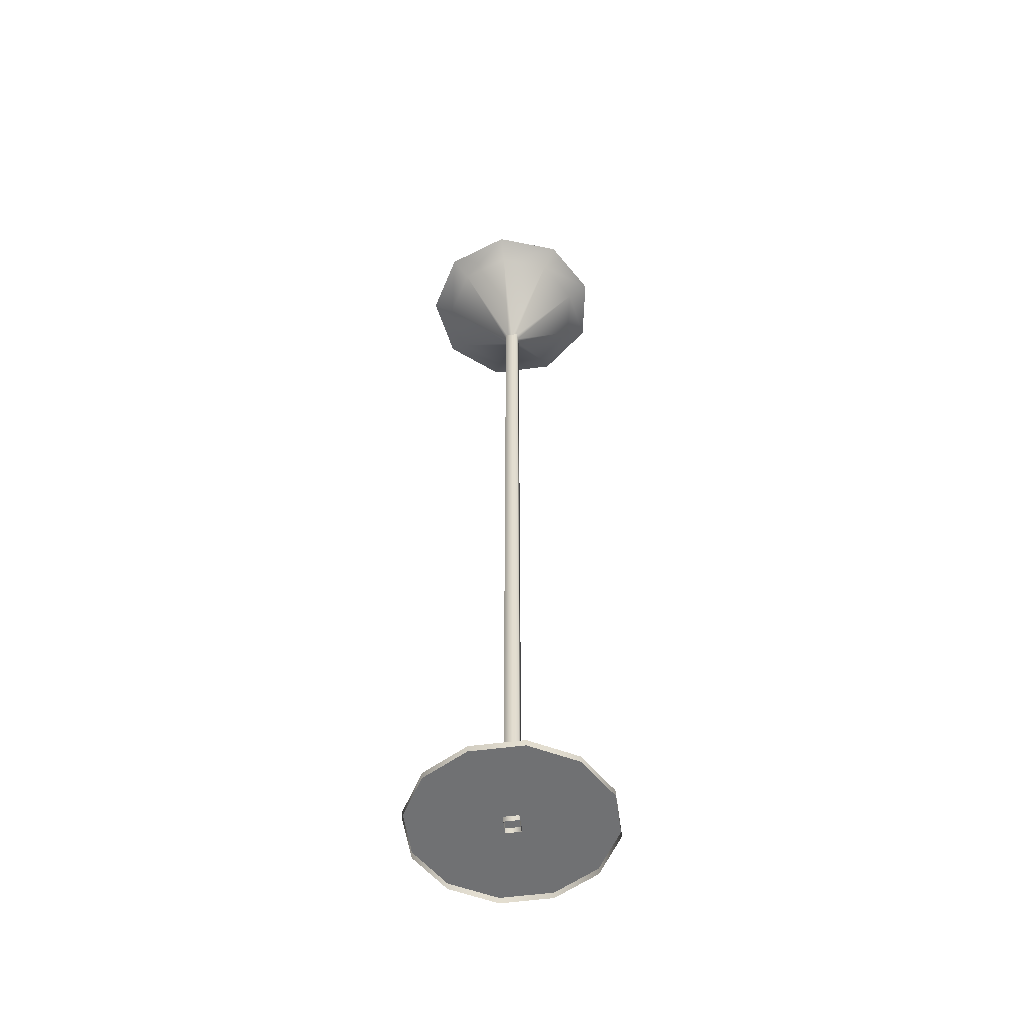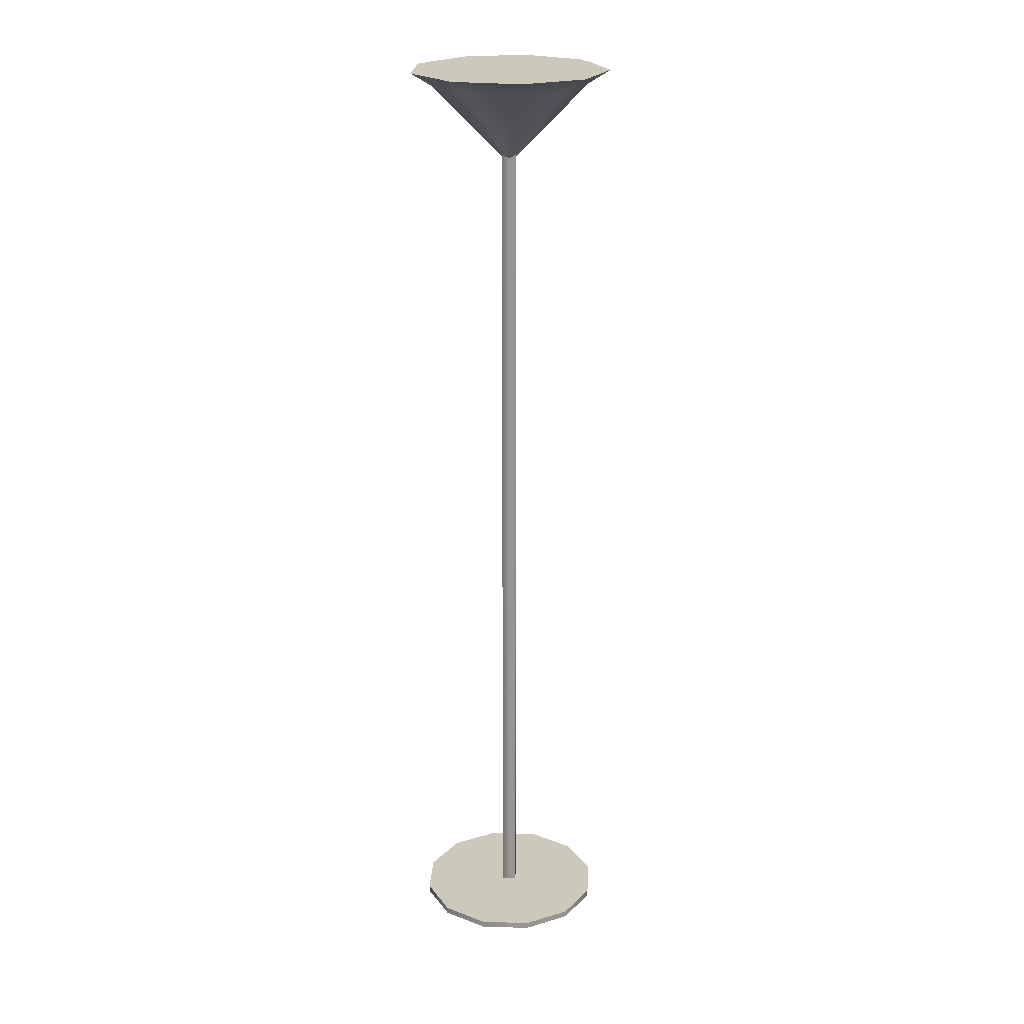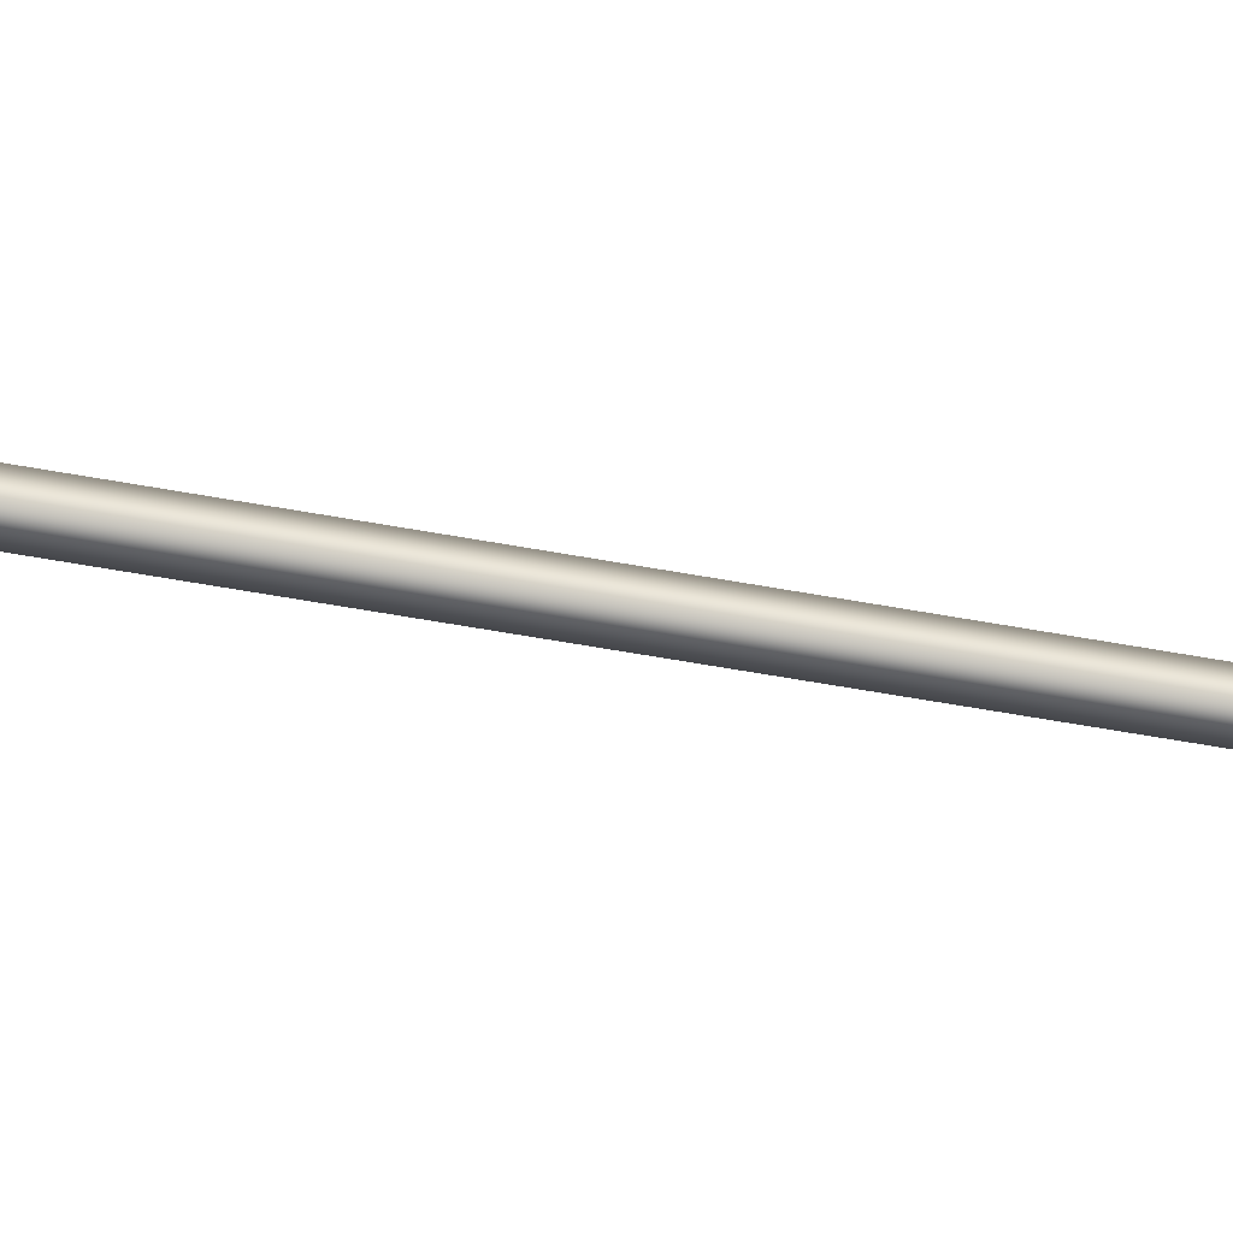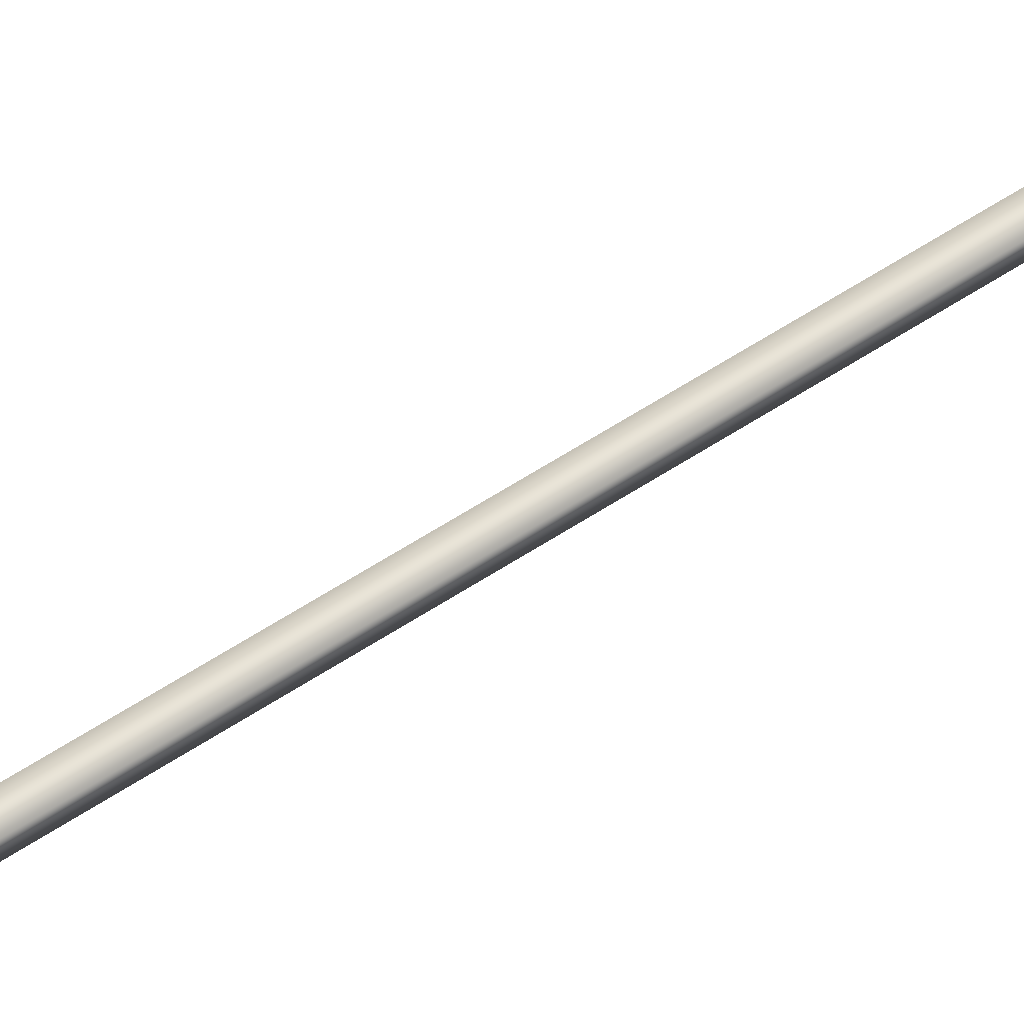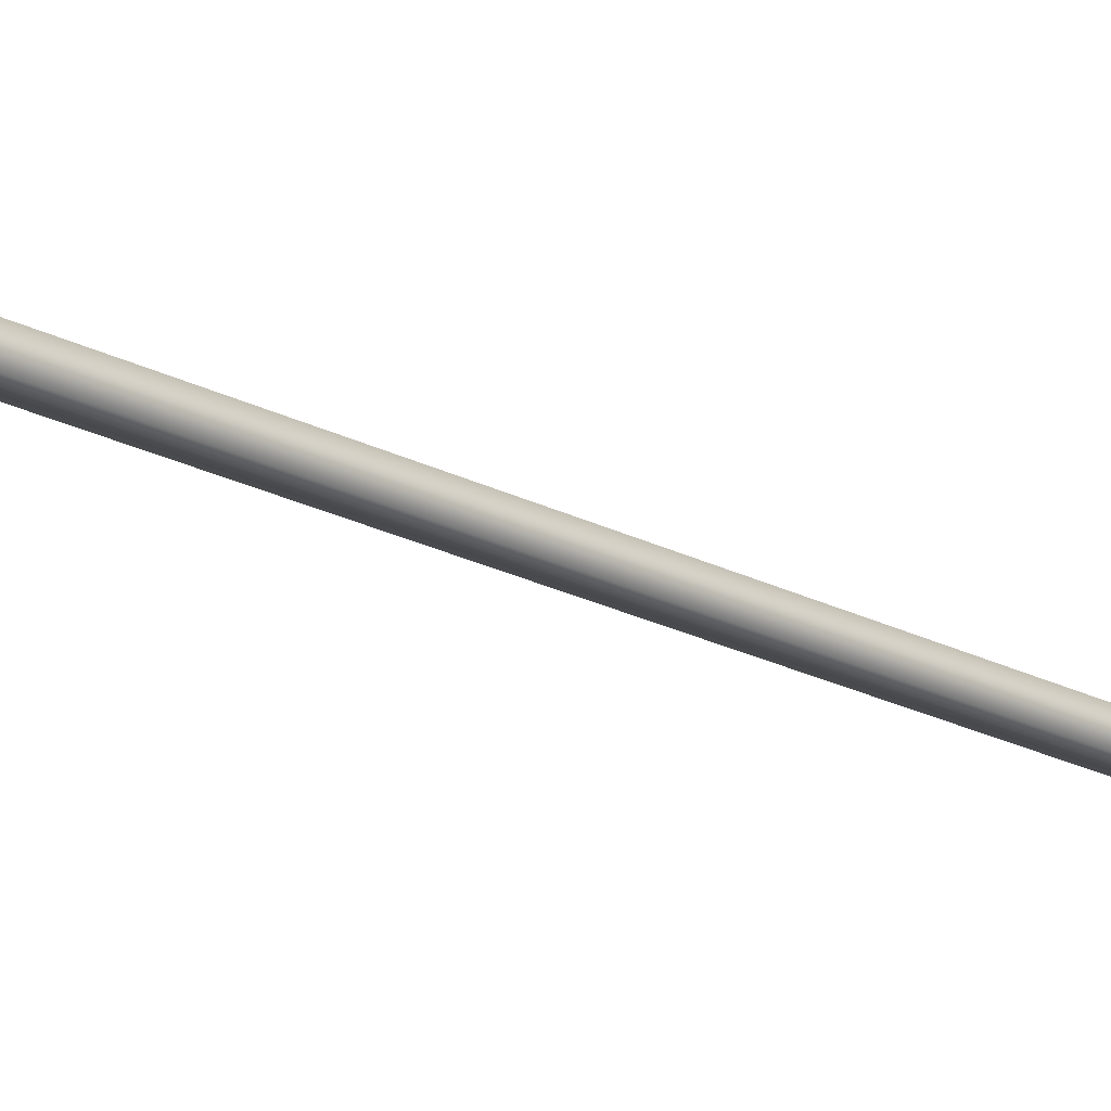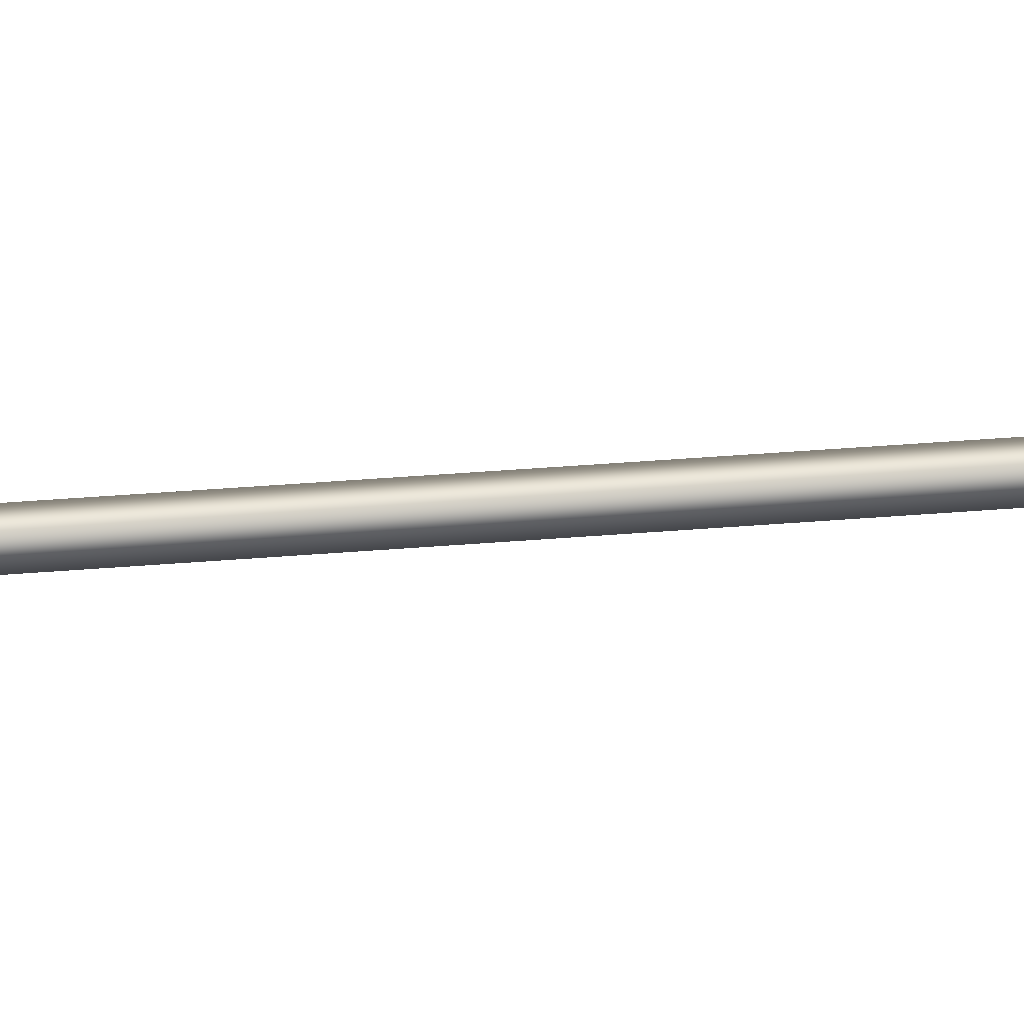
<metadata>
{"format":"obj","ext":"obj","renderer":"f3d","projection":"perspective","resolution":1024,"background":"white","views":[{"elev":-55.1,"azim":98.0,"up":"+Y"},{"elev":22.1,"azim":2.9,"up":"+Y"},{"elev":-48.7,"azim":-102.1,"up":"+Z"},{"elev":63.4,"azim":-123.1,"up":"+Z"},{"elev":-20.5,"azim":-134.3,"up":"+Z"},{"elev":35.6,"azim":83.6,"up":"+Z"}]}
</metadata>
<code>
g gym_stem
v 0.1753 0.02191 0.04948
v -0.1904 0.02191 -0.04849
v 0.1753 0.02191 -0.04849
v 0.1263 0.02191 0.1343
v 0.04142 0.02191 0.1833
v -0.05655 0.02191 0.1833
v -0.1414 0.02191 0.1343
v -0.1904 0.02191 0.04948
v 0.1263 0.02191 -0.1333
v 0.04142 0.02191 -0.1823
v -0.05655 0.02191 -0.1823
v -0.1414 0.02191 -0.1333
v 0.163 0.0005355 0.171
v 0.163 0.01691 0.171
v 0.2254 0.01691 0.06292
v 0.2254 0.0005355 0.06292
v 0.2254 0.01691 -0.06192
v 0.2254 0.0005355 -0.06192
v 0.163 0.01691 -0.17
v 0.163 0.0005355 -0.17
v 0.05485 0.01691 -0.2325
v 0.05485 0.0005355 -0.2325
v -0.06998 0.01691 -0.2325
v -0.06998 0.0005355 -0.2325
v -0.1781 0.01691 -0.17
v -0.1781 0.0005355 -0.17
v -0.2405 0.01691 -0.06192
v -0.2405 0.0005355 -0.06192
v -0.2405 0.01691 0.06292
v -0.2405 0.0005355 0.06292
v -0.1781 0.01691 0.171
v -0.1781 0.0005355 0.171
v -0.06998 0.01691 0.2334
v -0.06998 0.0005355 0.2334
v 0.05485 0.01691 0.2334
v 0.05485 0.0005355 0.2334
v -0.1781 0.01691 -0.17
v 0.2254 0.01691 0.06292
v -0.2405 0.01691 -0.06192
v -0.2405 0.01691 0.06292
v -0.1781 0.01691 0.171
v -0.06998 0.01691 0.2334
v 0.05485 0.01691 0.2334
v 0.163 0.01691 0.171
v -0.06998 0.01691 -0.2325
v 0.05485 0.01691 -0.2325
v 0.163 0.01691 -0.17
v 0.2254 0.01691 -0.06192
v 0.01028 0.001959 -0.01777
v 0.01028 2.203 -0.01777
v -0.02541 2.203 -0.01777
v -0.02541 0.001959 -0.01777
v -0.02541 2.203 0.01792
v -0.02541 0.001959 0.01792
v 0.01028 2.203 0.01792
v 0.01028 0.001959 0.01792
v -0.1219 2.375 -0.1992
v 0.033 2.375 0.2265
v -0.2231 2.375 -0.07866
v 0.033 2.375 -0.2265
v 0.1693 2.375 -0.1478
v 0.2231 2.375 -2.733e-08
v 0.1693 2.375 0.1478
v -0.2231 2.375 0.07866
v -0.1219 2.375 0.1992
v 0.1846 2.37 -0.1613
v 0.1427 2.337 -0.1261
v 0.1886 2.337 -2.98e-08
v 0.2433 2.37 -2.98e-08
v 0.036 2.37 -0.2471
v 0.0265 2.337 -0.1932
v -0.133 2.37 -0.2173
v -0.1057 2.337 -0.1699
v -0.2433 2.37 -0.0858
v -0.1919 2.337 -0.0671
v -0.2433 2.37 0.0858
v -0.1919 2.337 0.0671
v -0.133 2.37 0.2173
v -0.1057 2.337 0.1699
v 0.036 2.37 0.2471
v 0.0265 2.337 0.1932
v 0.1846 2.37 0.1613
v 0.1427 2.337 0.1261
v 0.1427 2.337 -0.1261
v 0.005526 2.154 -0.01098
v 0.009524 2.154 -2.98e-08
v 0.1886 2.337 -2.98e-08
v 0.0265 2.337 -0.1932
v -0.004597 2.154 -0.01683
v -0.1057 2.337 -0.1699
v -0.01611 2.154 -0.0148
v -0.1919 2.337 -0.0671
v -0.02362 2.154 -0.005845
v -0.1919 2.337 0.0671
v -0.02362 2.154 0.005845
v -0.1057 2.337 0.1699
v -0.01611 2.154 0.0148
v 0.0265 2.337 0.1932
v -0.004597 2.154 0.01683
v 0.1427 2.337 0.1261
v 0.005526 2.154 0.01098
v -0.133 2.37 -0.2173
v 0.036 2.37 0.2471
v -0.2433 2.37 -0.0858
v 0.036 2.37 -0.2471
v 0.1846 2.37 -0.1613
v 0.2433 2.37 -2.98e-08
v 0.1846 2.37 0.1613
v -0.2433 2.37 0.0858
v -0.133 2.37 0.2173
g gym_stem_0
f 3 2 1
f 2 4 1
f 2 5 4
f 2 6 5
f 2 7 6
f 2 8 7
f 3 9 2
f 9 10 2
f 10 11 2
f 11 12 2
f 15 14 13
f 16 15 13
f 17 15 16
f 18 17 16
f 19 17 18
f 20 19 18
f 21 19 20
f 22 21 20
f 23 21 22
f 24 23 22
f 25 23 24
f 26 25 24
f 27 25 26
f 28 27 26
f 29 27 28
f 30 29 28
f 31 29 30
f 32 31 30
f 33 31 32
f 34 33 32
f 35 33 34
f 36 35 34
f 14 35 36
f 13 14 36
f 39 38 37
f 38 39 40
f 38 40 41
f 38 41 42
f 43 38 42
f 43 44 38
f 38 45 37
f 38 46 45
f 38 47 46
f 38 48 47
f 51 50 49
f 52 51 49
f 53 51 52
f 54 53 52
f 55 53 54
f 56 55 54
f 50 55 56
f 49 50 56
f 59 58 57
f 58 60 57
f 58 61 60
f 58 62 61
f 58 63 62
f 59 64 58
f 64 65 58
f 68 67 66
f 69 68 66
f 66 67 70
f 67 71 70
f 70 71 72
f 71 73 72
f 72 73 74
f 73 75 74
f 74 75 76
f 75 77 76
f 76 77 78
f 77 79 78
f 78 79 80
f 79 81 80
f 80 81 82
f 81 83 82
f 83 68 69
f 82 83 69
f 86 85 84
f 87 86 84
f 84 85 88
f 85 89 88
f 88 89 90
f 89 91 90
f 90 91 92
f 91 93 92
f 92 93 94
f 93 95 94
f 94 95 96
f 95 97 96
f 96 97 98
f 97 99 98
f 98 99 100
f 99 101 100
f 101 86 87
f 100 101 87
f 104 103 102
f 103 105 102
f 103 106 105
f 103 107 106
f 103 108 107
f 104 109 103
f 109 110 103

</code>
